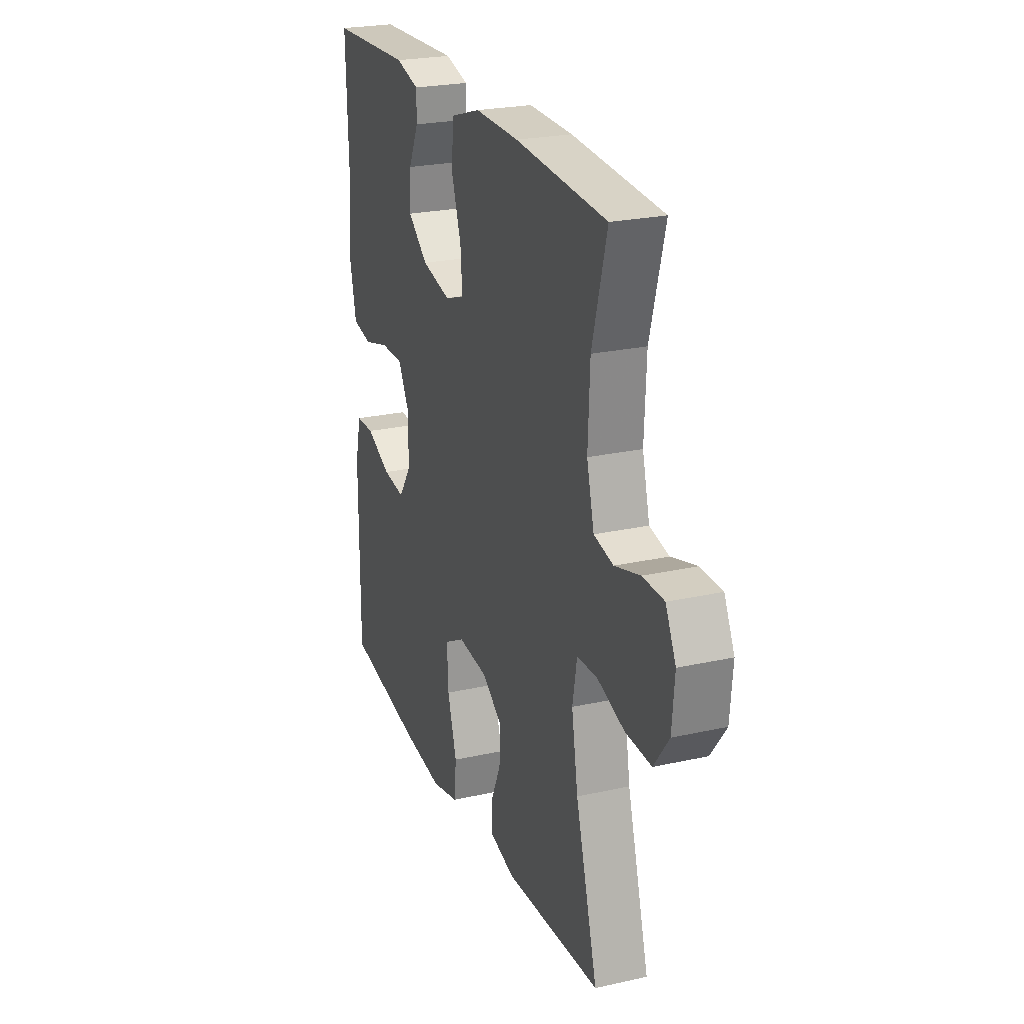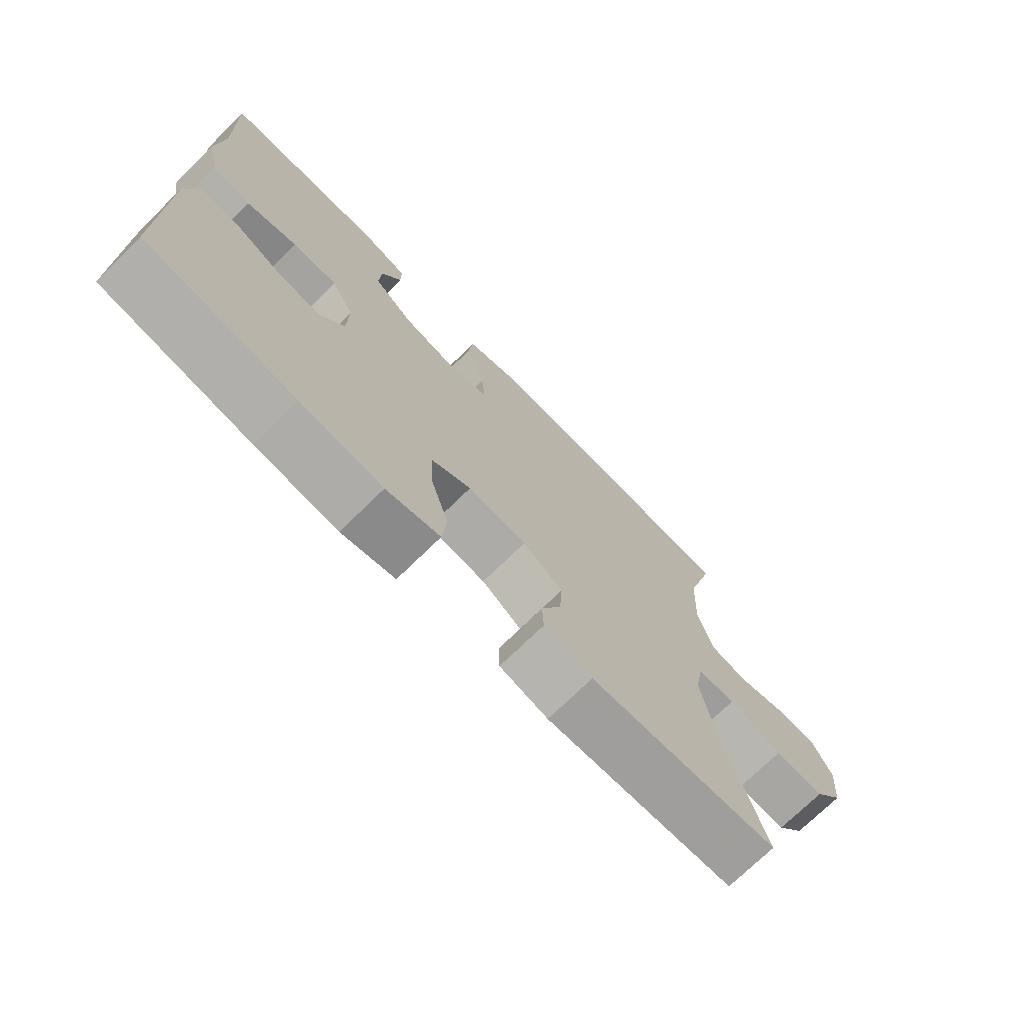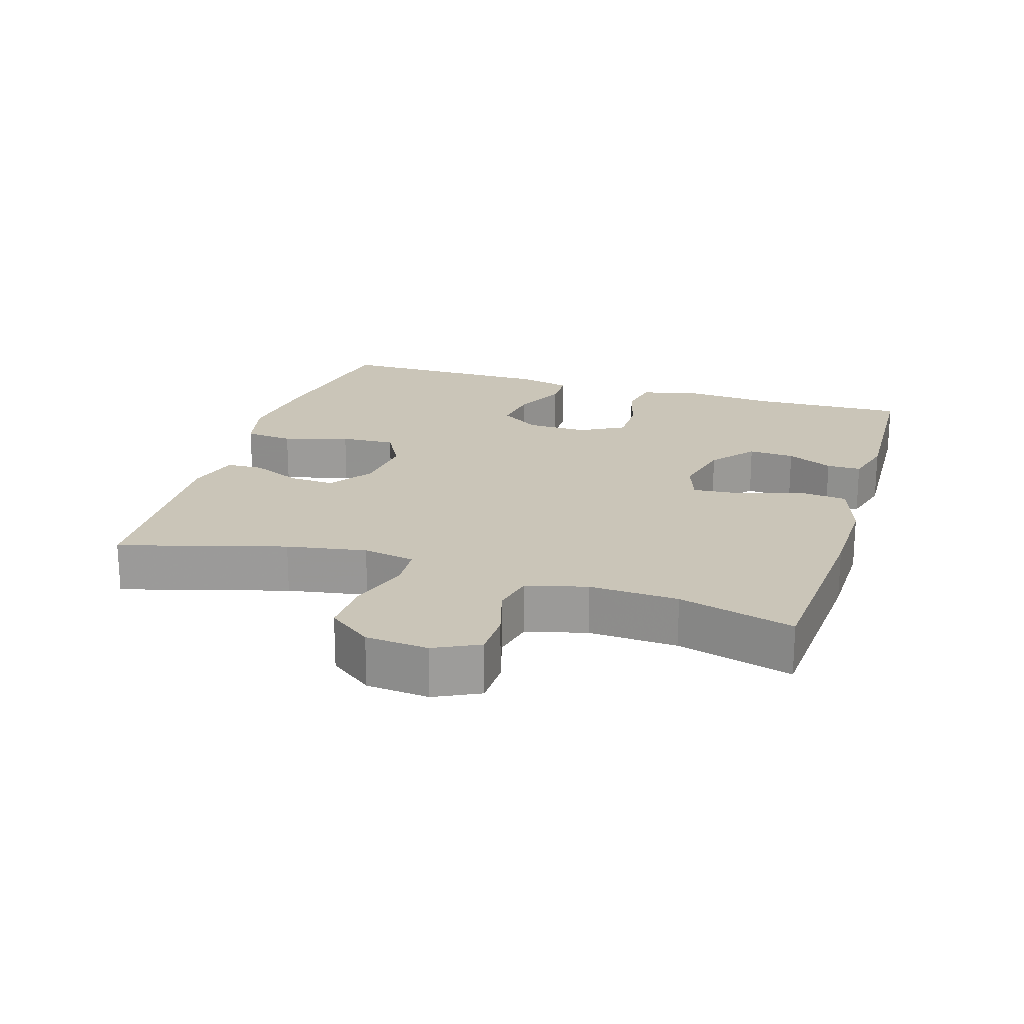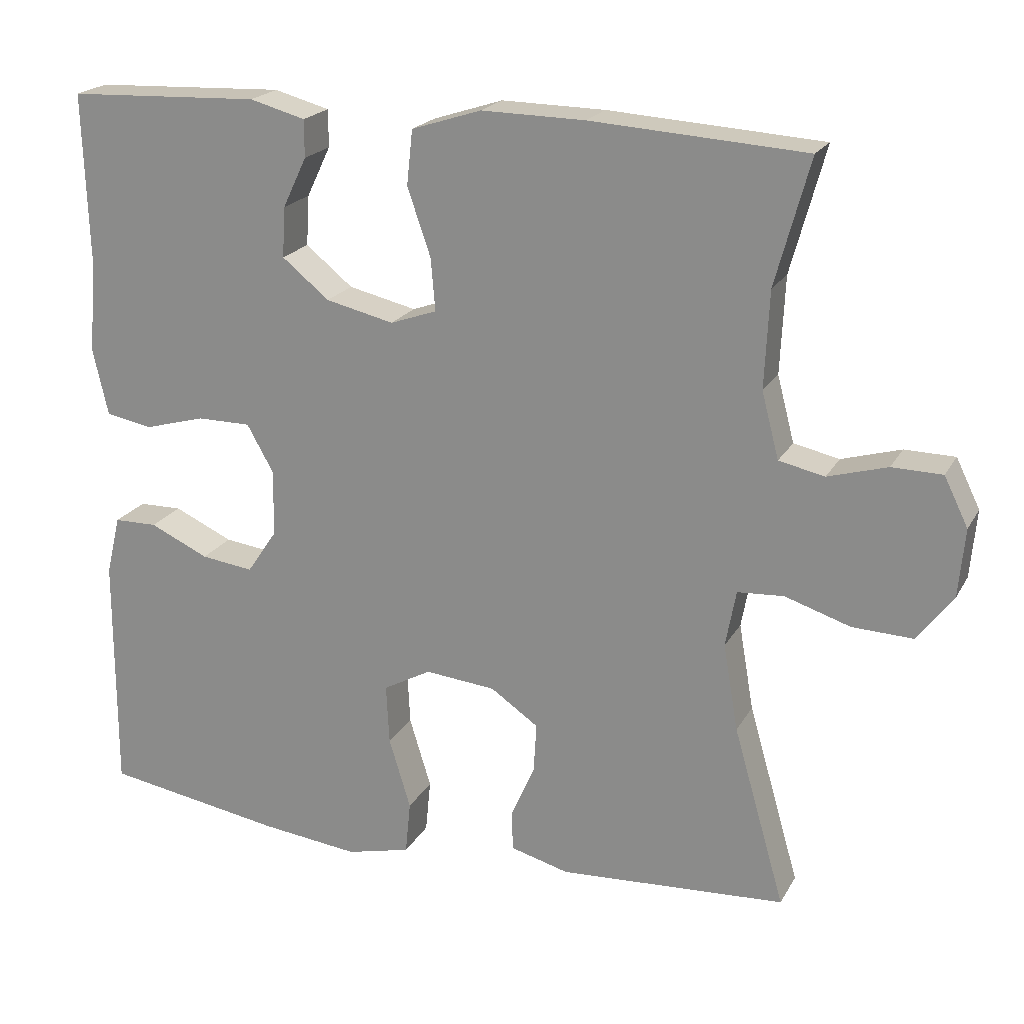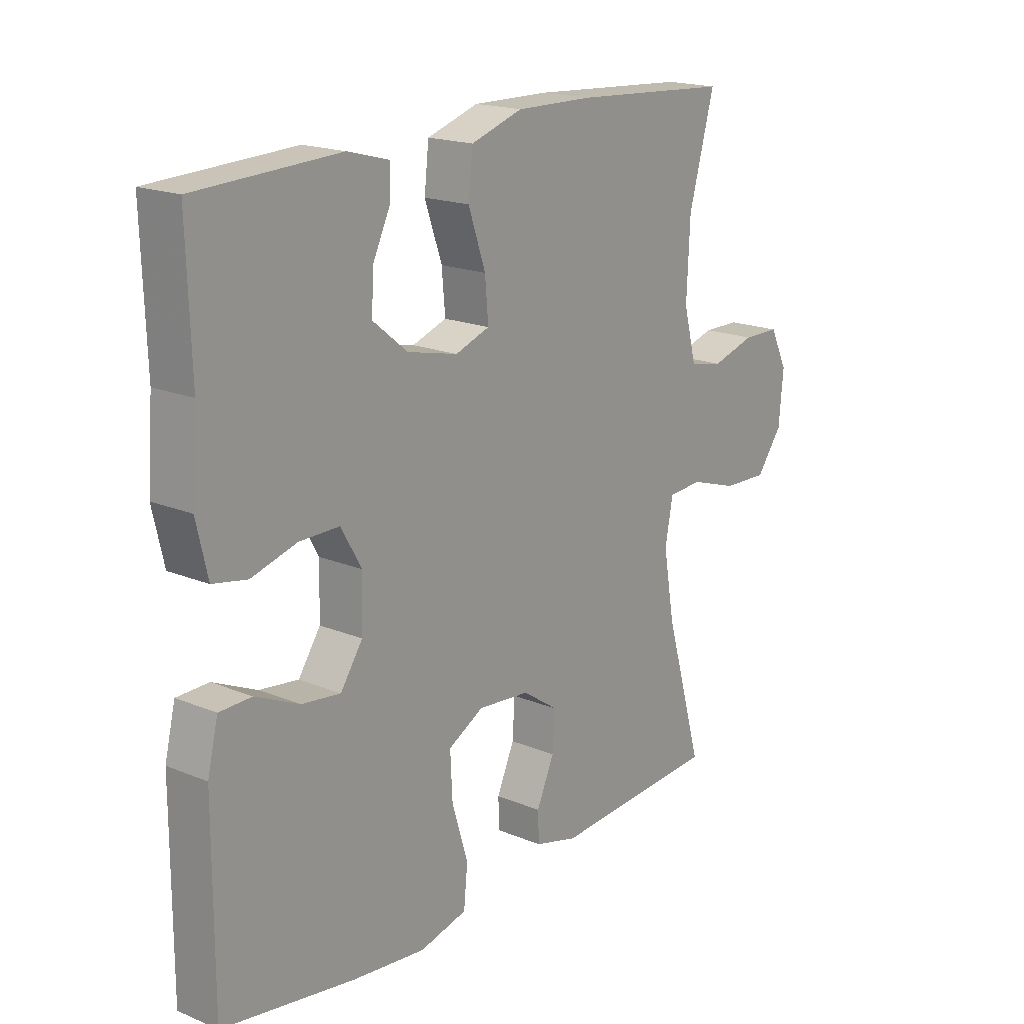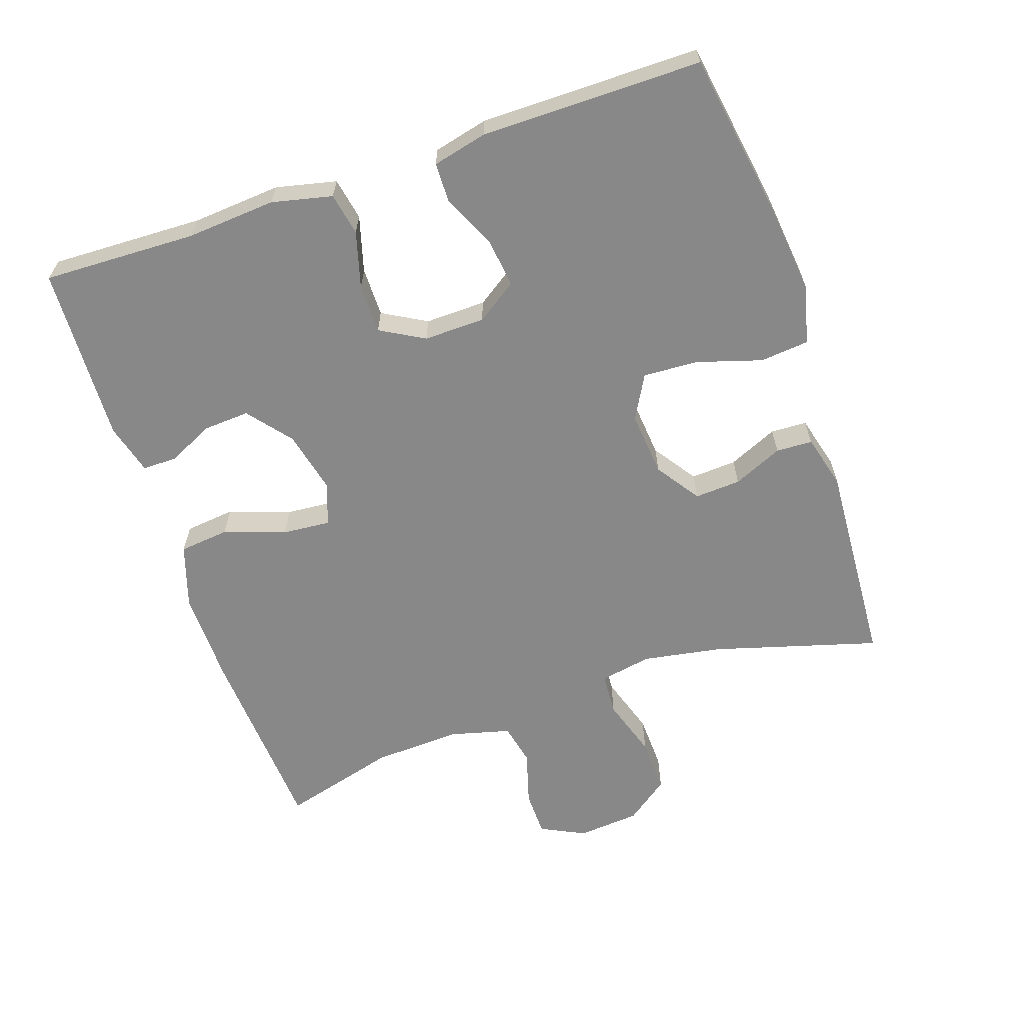
<metadata>
{"format":"obj","ext":"obj","renderer":"f3d","projection":"perspective","resolution":1024,"background":"white","views":[{"elev":24.2,"azim":-110.3,"up":"+Z"},{"elev":-73.0,"azim":134.4,"up":"+Z"},{"elev":20.3,"azim":-72.7,"up":"+Y"},{"elev":20.7,"azim":-158.1,"up":"+Z"},{"elev":18.4,"azim":128.5,"up":"+Z"},{"elev":-62.8,"azim":108.7,"up":"+Y"}]}
</metadata>
<code>
v 0.5 0.07 -0.5
v 0.261 0.07 -0.539
v 0.129 0.07 -0.554
v 0.043 0.07 -0.533
v 0.036 0.07 -0.462
v 0.065 0.07 -0.367
v 0.069 0.07 -0.287
v 0.005 0.07 -0.252
v -0.089 0.07 -0.261
v -0.153 0.07 -0.305
v -0.149 0.07 -0.372
v -0.117 0.07 -0.444
v -0.119 0.07 -0.497
v -0.197 0.07 -0.518
v -0.5 0.07 -0.5
v -0.431 0.07 -0.26
v -0.411 0.07 -0.144
v -0.425 0.07 -0.068
v -0.487 0.07 -0.064
v -0.574 0.07 -0.092
v -0.655 0.07 -0.095
v -0.702 0.07 -0.032
v -0.71 0.07 0.059
v -0.678 0.07 0.124
v -0.611 0.07 0.125
v -0.532 0.07 0.102
v -0.471 0.07 0.115
v -0.448 0.07 0.203
v -0.454 0.07 0.332
v -0.5 0.07 0.5
v -0.214 0.07 0.518
v -0.076 0.07 0.52
v 0.017 0.07 0.49
v 0.025 0.07 0.417
v -0.006 0.07 0.327
v -0.012 0.07 0.257
v 0.05 0.07 0.235
v 0.141 0.07 0.256
v 0.204 0.07 0.307
v 0.2 0.07 0.374
v 0.168 0.07 0.441
v 0.168 0.07 0.491
v 0.242 0.07 0.511
v 0.5 0.07 0.5
v 0.493 0.07 0.276
v 0.503 0.07 0.146
v 0.483 0.07 0.058
v 0.421 0.07 0.046
v 0.339 0.07 0.069
v 0.267 0.07 0.069
v 0.231 0.07 0.005
v 0.233 0.07 -0.084
v 0.273 0.07 -0.143
v 0.343 0.07 -0.134
v 0.422 0.07 -0.098
v 0.48 0.07 -0.099
v 0.499 0.07 -0.178
v 0.5 0 -0.5
v 0.261 0 -0.539
v 0.129 0 -0.554
v 0.043 0 -0.533
v 0.036 0 -0.462
v 0.065 0 -0.367
v 0.069 0 -0.287
v 0.005 0 -0.252
v -0.089 0 -0.261
v -0.153 0 -0.305
v -0.149 0 -0.372
v -0.117 0 -0.444
v -0.119 0 -0.497
v -0.197 0 -0.518
v -0.5 0 -0.5
v -0.431 0 -0.26
v -0.411 0 -0.144
v -0.425 0 -0.068
v -0.487 0 -0.064
v -0.574 0 -0.092
v -0.655 0 -0.095
v -0.702 0 -0.032
v -0.71 0 0.059
v -0.678 0 0.124
v -0.611 0 0.125
v -0.532 0 0.102
v -0.471 0 0.115
v -0.448 0 0.203
v -0.454 0 0.332
v -0.5 0 0.5
v -0.214 0 0.518
v -0.076 0 0.52
v 0.017 0 0.49
v 0.025 0 0.417
v -0.006 0 0.327
v -0.012 0 0.257
v 0.05 0 0.235
v 0.141 0 0.256
v 0.204 0 0.307
v 0.2 0 0.374
v 0.168 0 0.441
v 0.168 0 0.491
v 0.242 0 0.511
v 0.5 0 0.5
v 0.493 0 0.276
v 0.503 0 0.146
v 0.483 0 0.058
v 0.421 0 0.046
v 0.339 0 0.069
v 0.267 0 0.069
v 0.231 0 0.005
v 0.233 0 -0.084
v 0.273 0 -0.143
v 0.343 0 -0.134
v 0.422 0 -0.098
v 0.48 0 -0.099
v 0.499 0 -0.178
f 4 5 6
f 3 4 6
f 2 3 6
f 1 2 6
f 57 1 6
f 56 57 6
f 55 56 6
f 54 55 6
f 53 54 6 7
f 52 53 7 8
f 51 52 8 9
f 50 51 9 10
f 47 48 49
f 46 47 49
f 45 46 49
f 45 49 50
f 43 44 45
f 42 43 45
f 41 42 45
f 40 41 45
f 39 40 45 50
f 38 39 50 10
f 33 34 35
f 32 33 35
f 31 32 35
f 30 31 35
f 29 30 35
f 28 29 35 36
f 27 28 36 37
f 24 25 26
f 23 24 26
f 22 23 26
f 21 22 26
f 20 21 26
f 19 20 26
f 18 19 26 27
f 14 15 16
f 13 14 16
f 12 13 16
f 11 12 16
f 10 11 16 17
f 10 17 18
f 38 10 18
f 37 38 18
f 18 27 37
f 63 62 61
f 63 61 60
f 63 60 59
f 63 59 58
f 63 58 114
f 63 114 113
f 63 113 112
f 63 112 111
f 64 63 111 110
f 65 64 110 109
f 66 65 109 108
f 67 66 108 107
f 106 105 104
f 106 104 103
f 106 103 102
f 107 106 102
f 102 101 100
f 102 100 99
f 102 99 98
f 102 98 97
f 107 102 97 96
f 67 107 96 95
f 92 91 90
f 92 90 89
f 92 89 88
f 92 88 87
f 92 87 86
f 93 92 86 85
f 94 93 85 84
f 83 82 81
f 83 81 80
f 83 80 79
f 83 79 78
f 83 78 77
f 83 77 76
f 84 83 76 75
f 73 72 71
f 73 71 70
f 73 70 69
f 73 69 68
f 74 73 68 67
f 75 74 67
f 75 67 95
f 75 95 94
f 94 84 75
f 1 58 59 2
f 2 59 60 3
f 3 60 61 4
f 4 61 62 5
f 5 62 63 6
f 6 63 64 7
f 7 64 65 8
f 8 65 66 9
f 9 66 67 10
f 10 67 68 11
f 11 68 69 12
f 12 69 70 13
f 13 70 71 14
f 14 71 72 15
f 15 72 73 16
f 16 73 74 17
f 17 74 75 18
f 18 75 76 19
f 19 76 77 20
f 20 77 78 21
f 21 78 79 22
f 22 79 80 23
f 23 80 81 24
f 24 81 82 25
f 25 82 83 26
f 26 83 84 27
f 27 84 85 28
f 28 85 86 29
f 29 86 87 30
f 30 87 88 31
f 31 88 89 32
f 32 89 90 33
f 33 90 91 34
f 34 91 92 35
f 35 92 93 36
f 36 93 94 37
f 37 94 95 38
f 38 95 96 39
f 39 96 97 40
f 40 97 98 41
f 41 98 99 42
f 42 99 100 43
f 43 100 101 44
f 44 101 102 45
f 45 102 103 46
f 46 103 104 47
f 47 104 105 48
f 48 105 106 49
f 49 106 107 50
f 50 107 108 51
f 51 108 109 52
f 52 109 110 53
f 53 110 111 54
f 54 111 112 55
f 55 112 113 56
f 56 113 114 57
f 57 114 58 1

</code>
